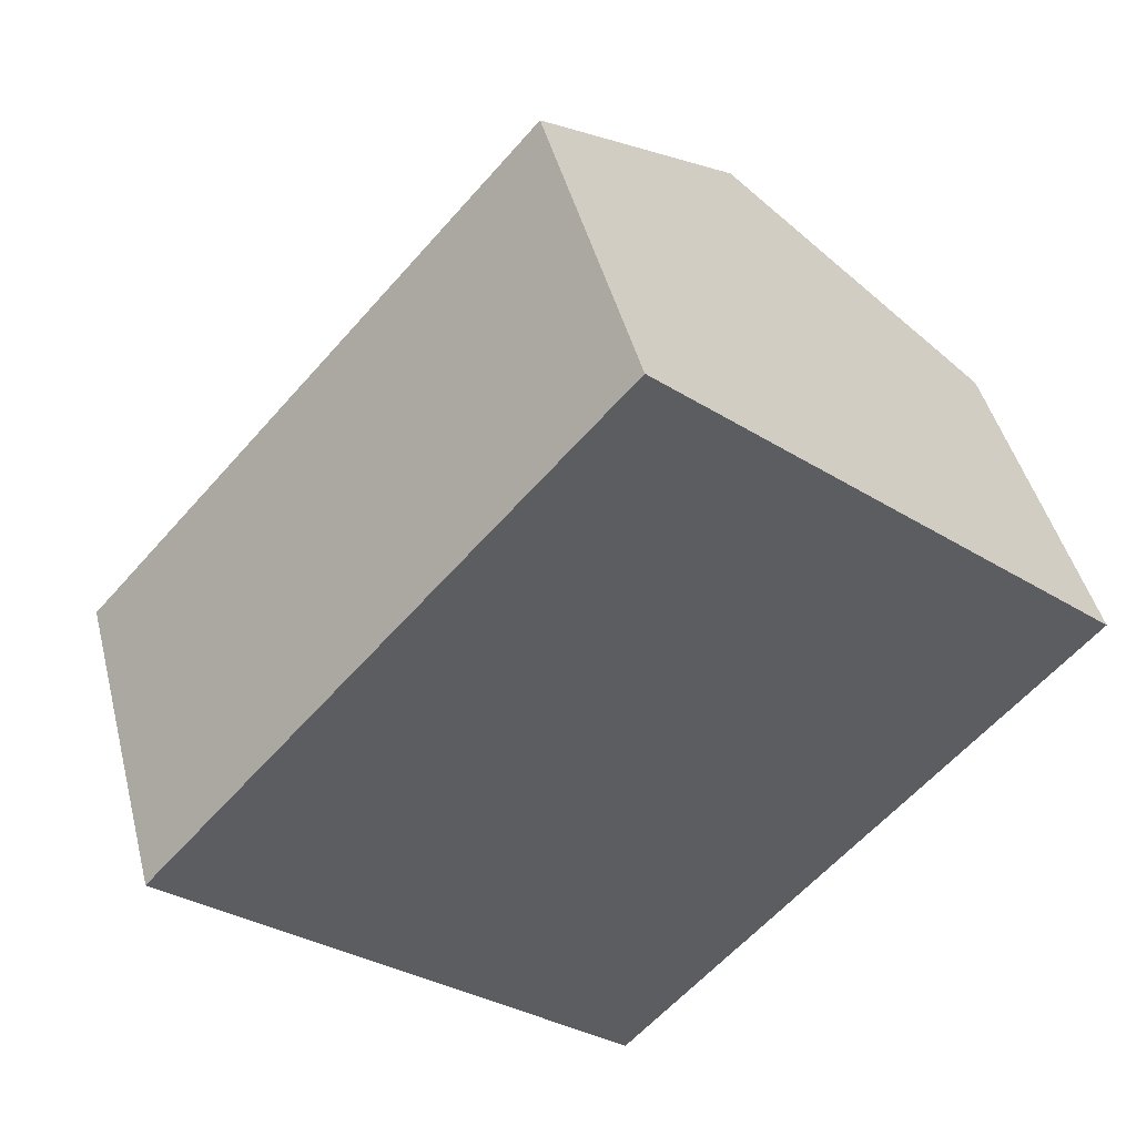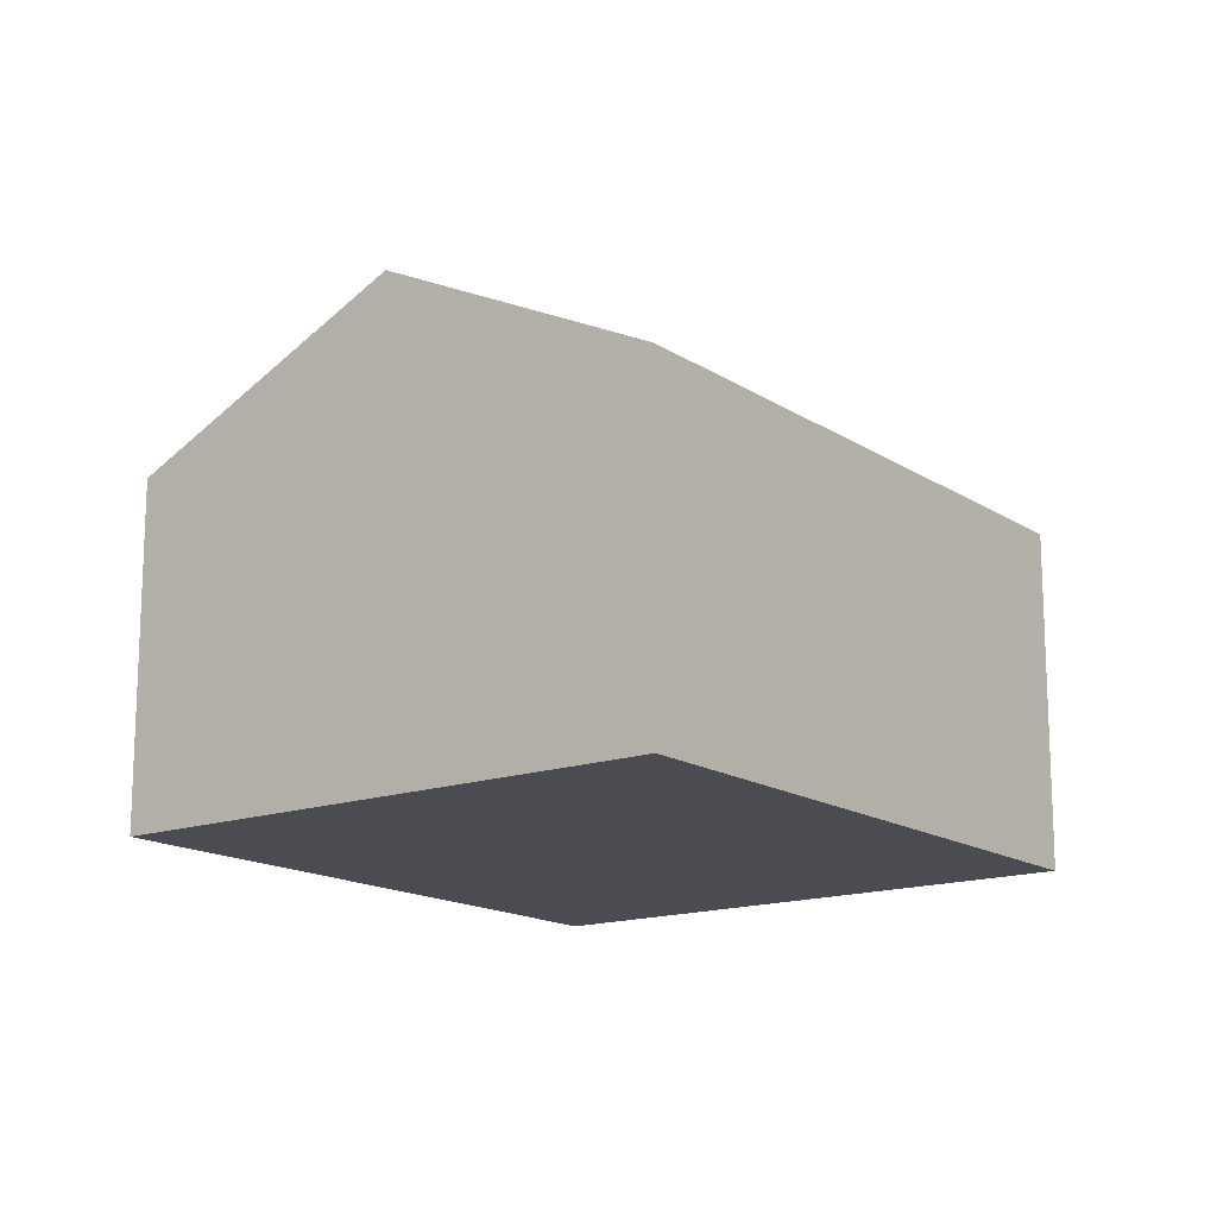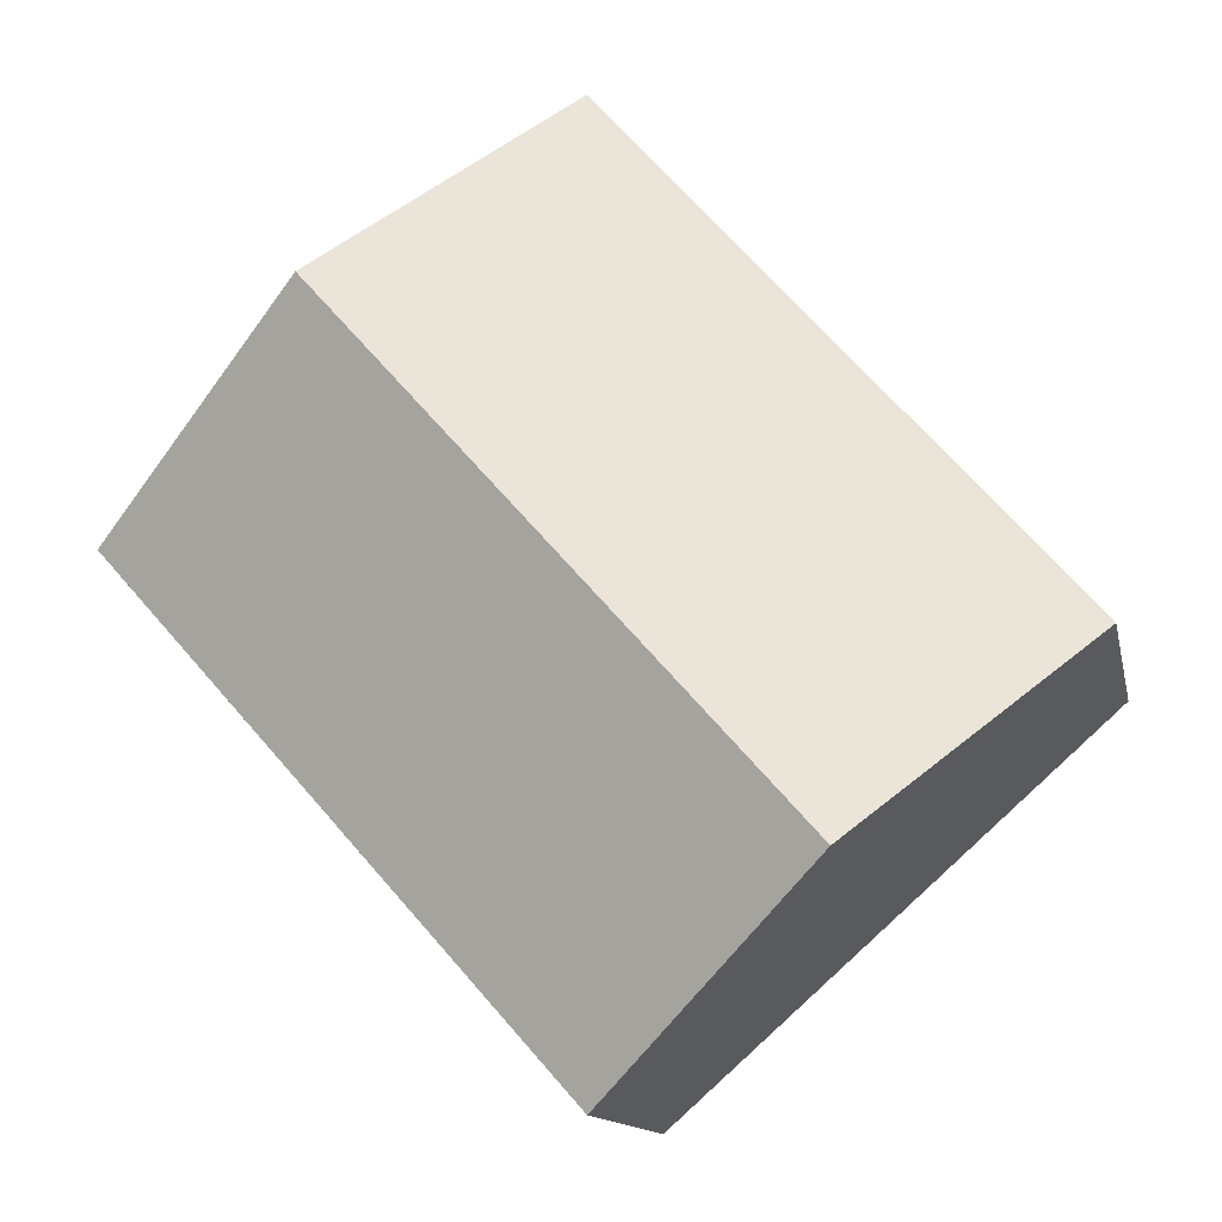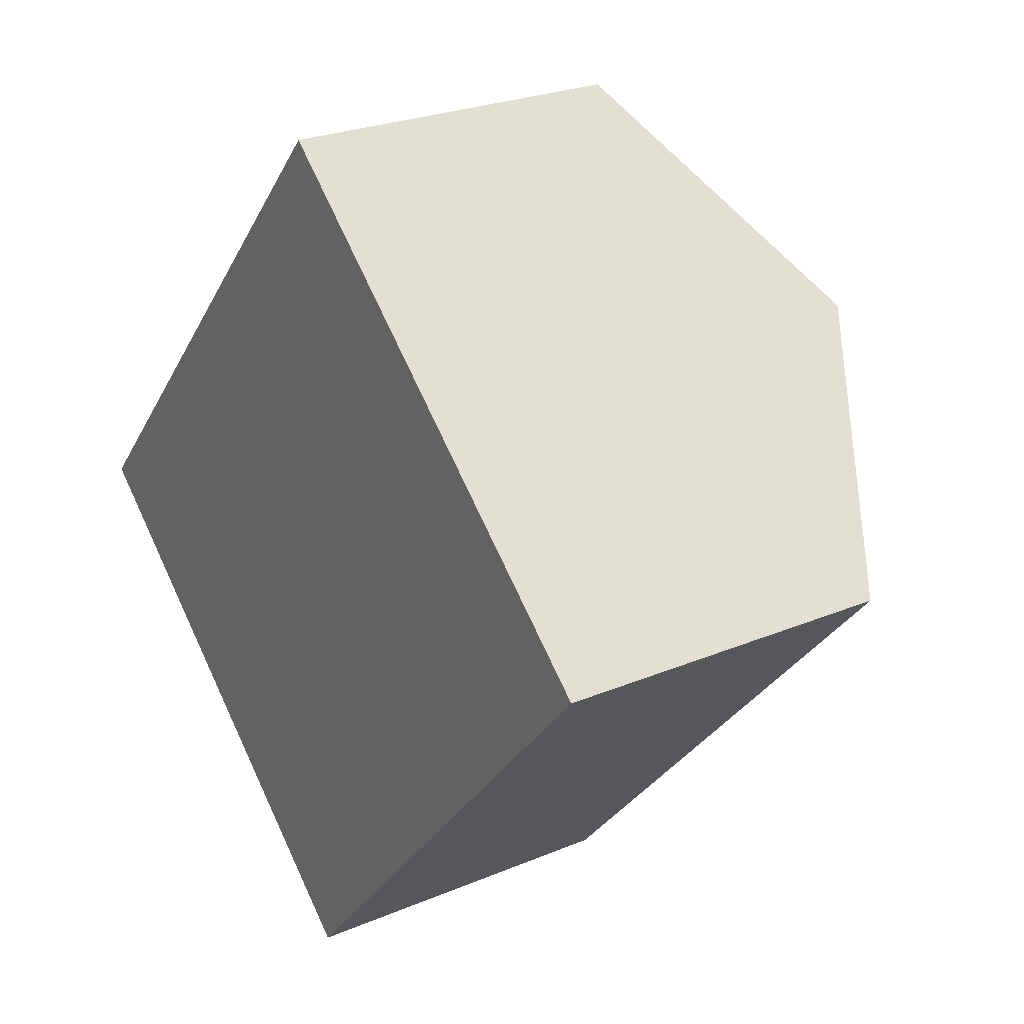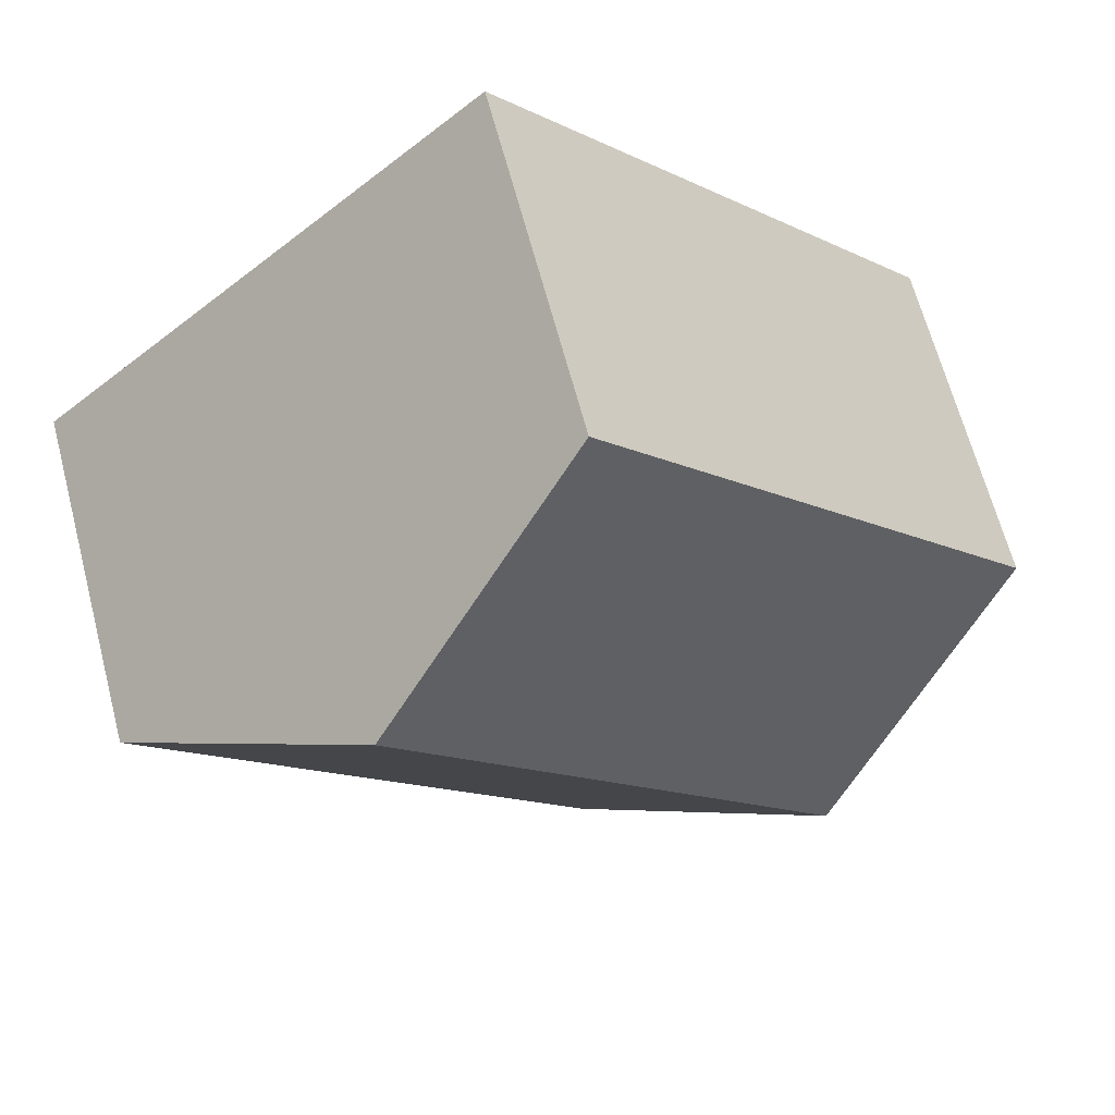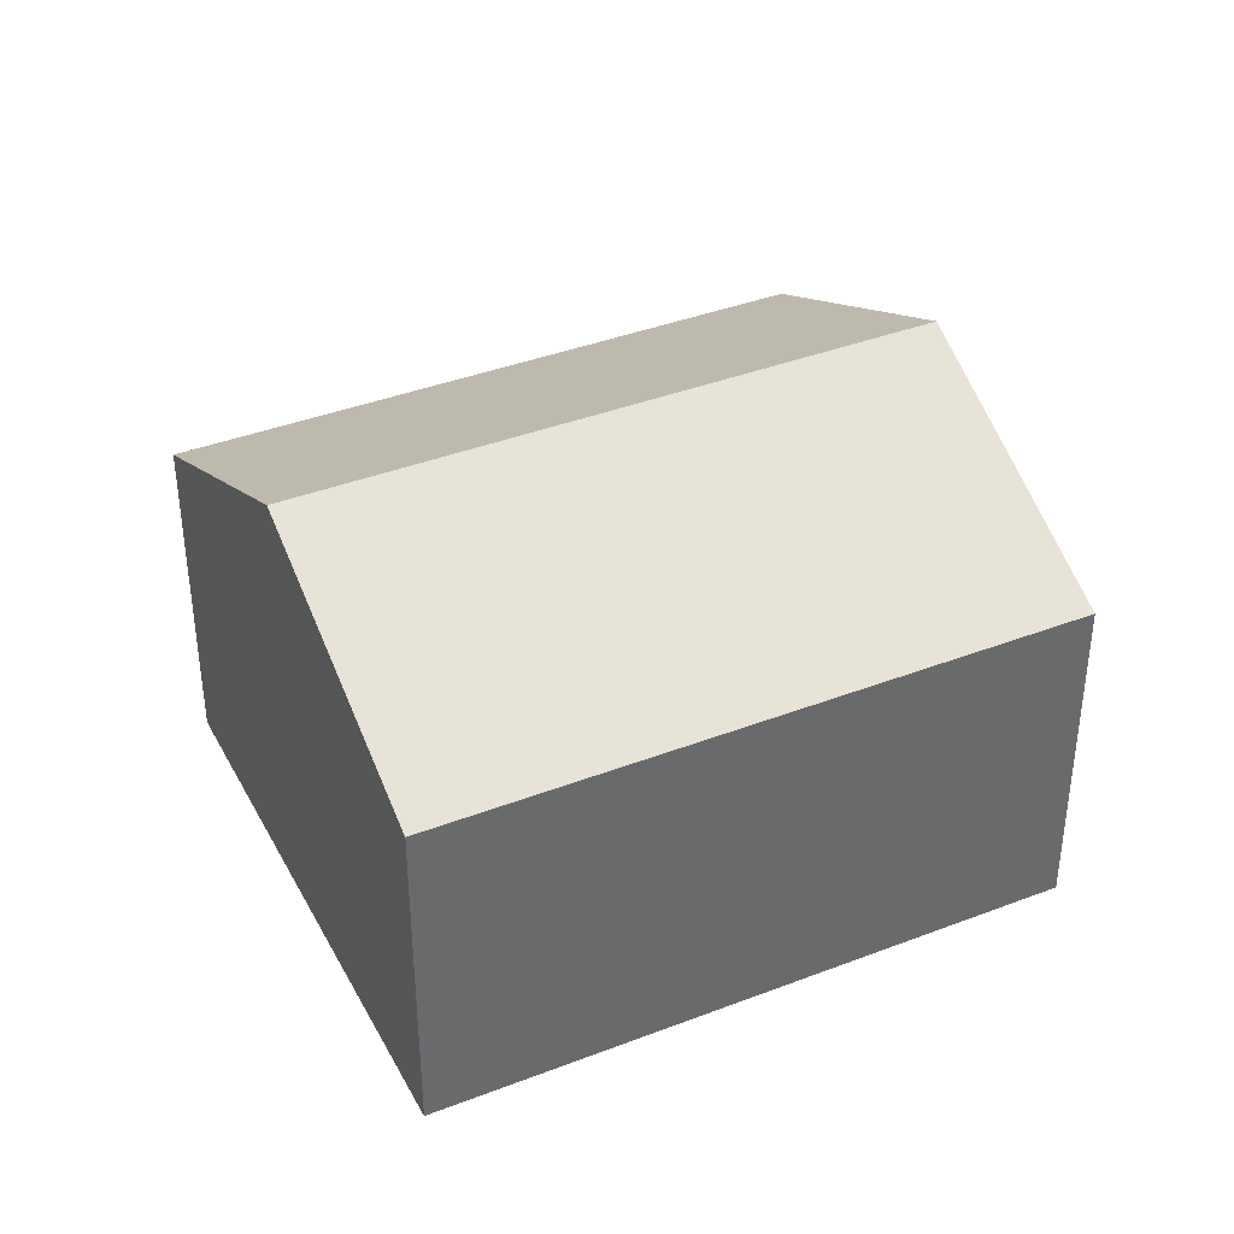
<metadata>
{"format":"obj","ext":"obj","renderer":"f3d","projection":"perspective","resolution":1024,"background":"white","views":[{"elev":44.9,"azim":-14.1,"up":"+Z"},{"elev":-15.5,"azim":78.5,"up":"+Y"},{"elev":-12.7,"azim":-168.6,"up":"+Z"},{"elev":25.1,"azim":55.6,"up":"+Z"},{"elev":65.1,"azim":165.3,"up":"+Z"},{"elev":39.1,"azim":106.0,"up":"+Y"}]}
</metadata>
<code>
v  9.39 7.313 -8.361
v  18.82 7.313 2.232
v  17.62 7.312 0.888
v  9.224 7.417 -8.212
v  14.13 10.25 6.412
v  4.695 10.25 -4.181
v  9.431 7.313 10.59
v  3.01 9.196 -2.681
v  0 7.313 4.478e-16
v  11.64 8.695 8.626
v  9.39 5.12e-16 -8.361
v  9.224 5.028e-16 -8.212
v  4.695 2.56e-16 -4.181
v  0 0 0
v  3.01 1.642e-16 -2.681
v  9.431 -6.486e-16 10.59
v  11.64 -5.282e-16 8.626
v  14.13 -3.926e-16 6.412
v  18.82 -1.367e-16 2.232
v  17.62 -5.437e-17 0.888
g defaultobject
f 1 2 3
f 2 1 4
f 2 4 5
f 5 4 6
f 7 8 9
f 8 7 6
f 6 7 5
f 5 7 10
f 11 4 1
f 4 11 6
f 6 11 8
f 8 11 9
f 9 11 12
f 9 12 13
f 9 13 14
f 14 13 15
f 14 7 9
f 7 14 16
f 16 10 7
f 10 16 5
f 5 16 2
f 2 16 17
f 2 17 18
f 2 18 19
f 19 3 2
f 3 19 1
f 1 19 11
f 11 19 20
f 15 16 14
f 16 15 17
f 17 15 18
f 18 15 13
f 18 13 12
f 18 12 19
f 19 12 11
f 19 11 20

</code>
